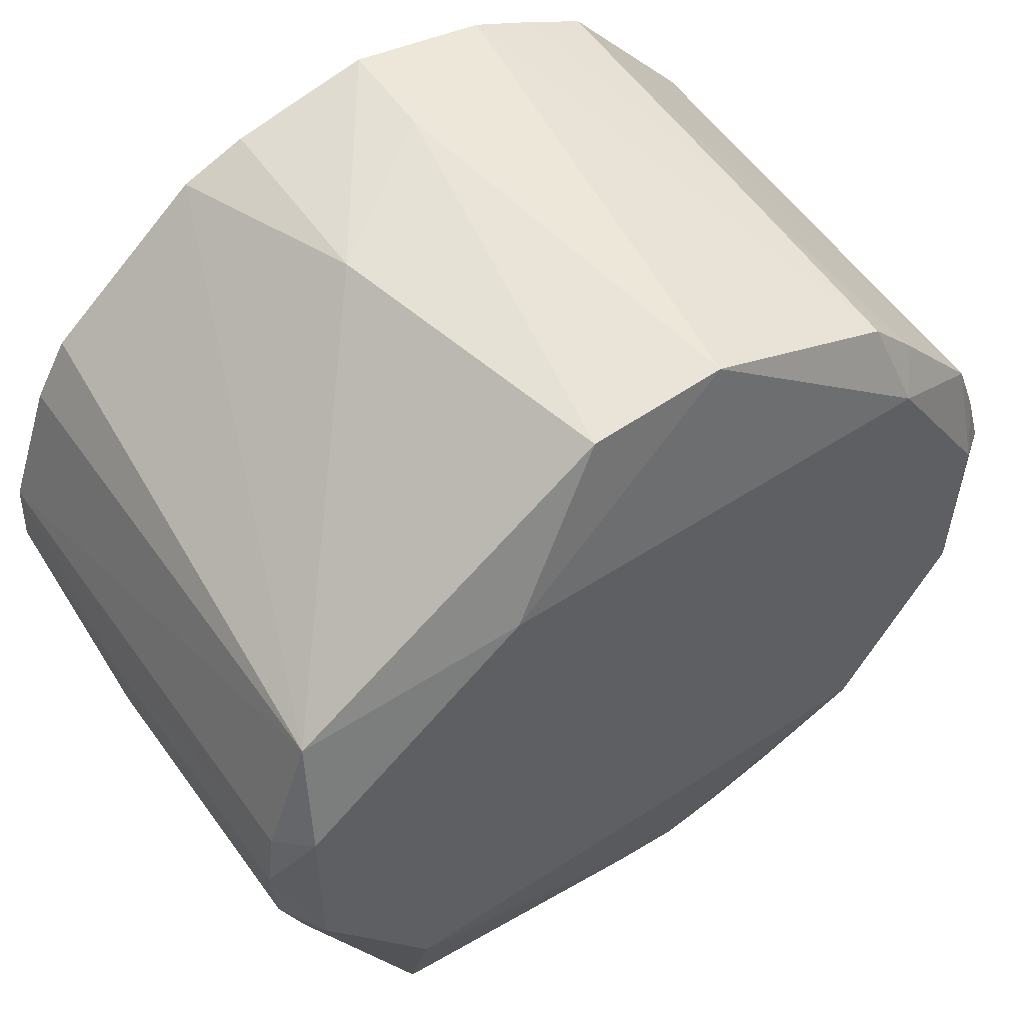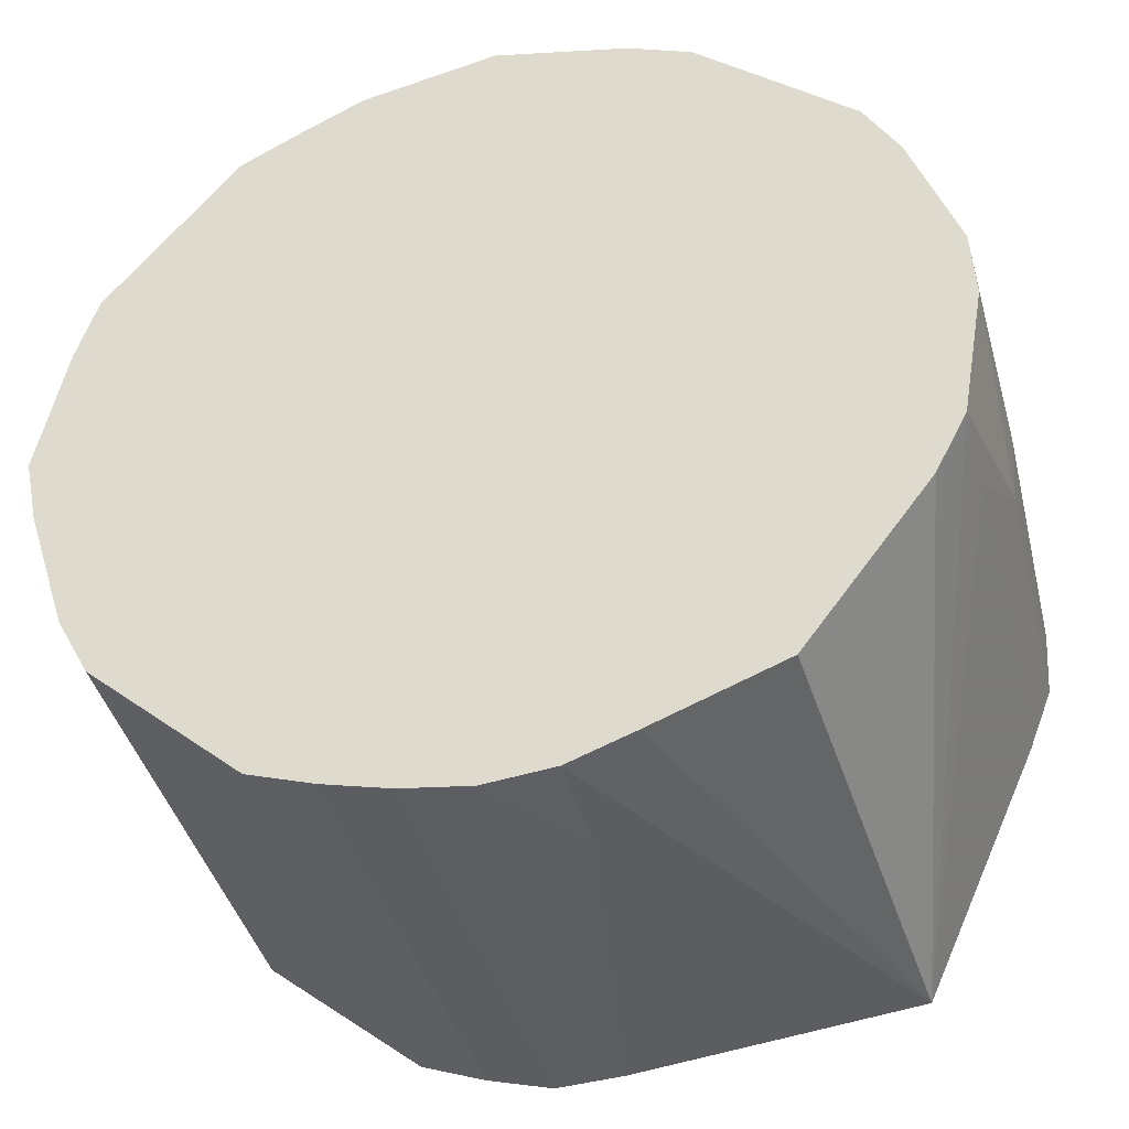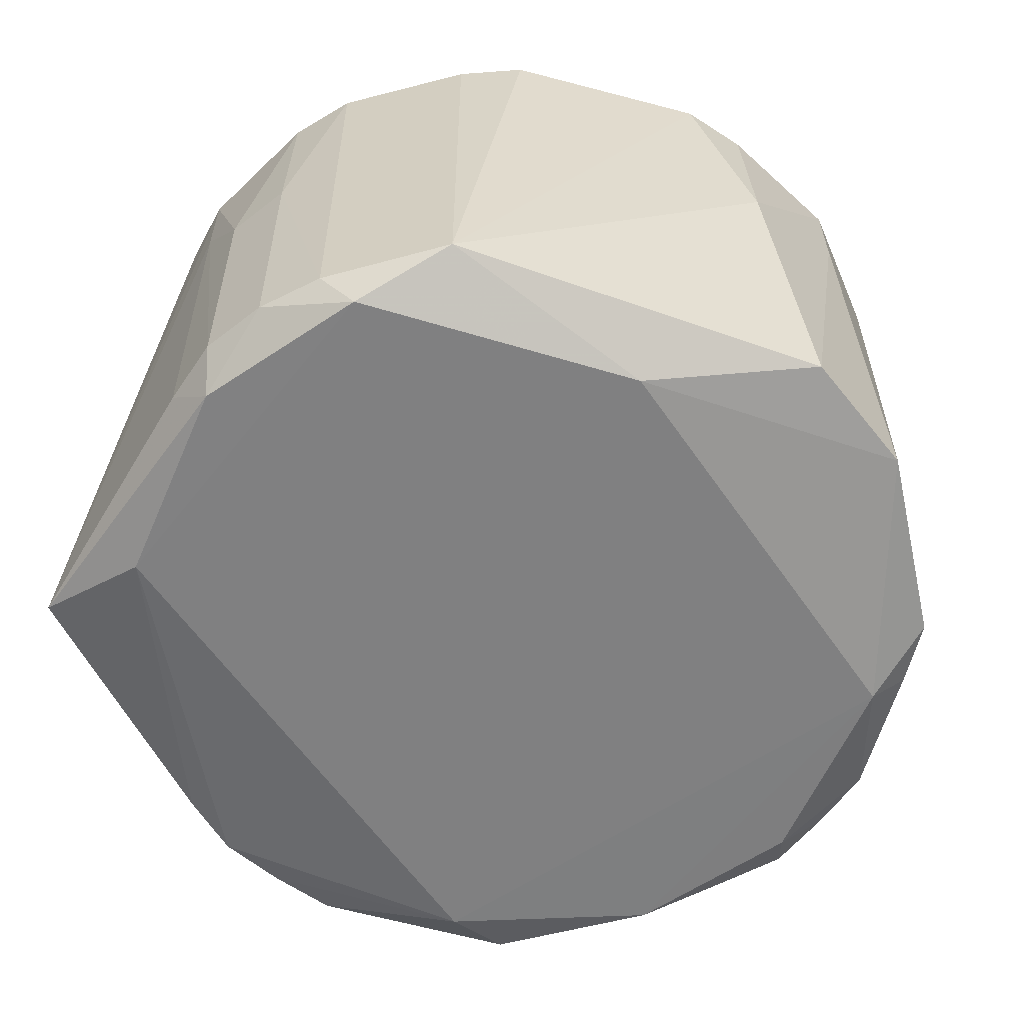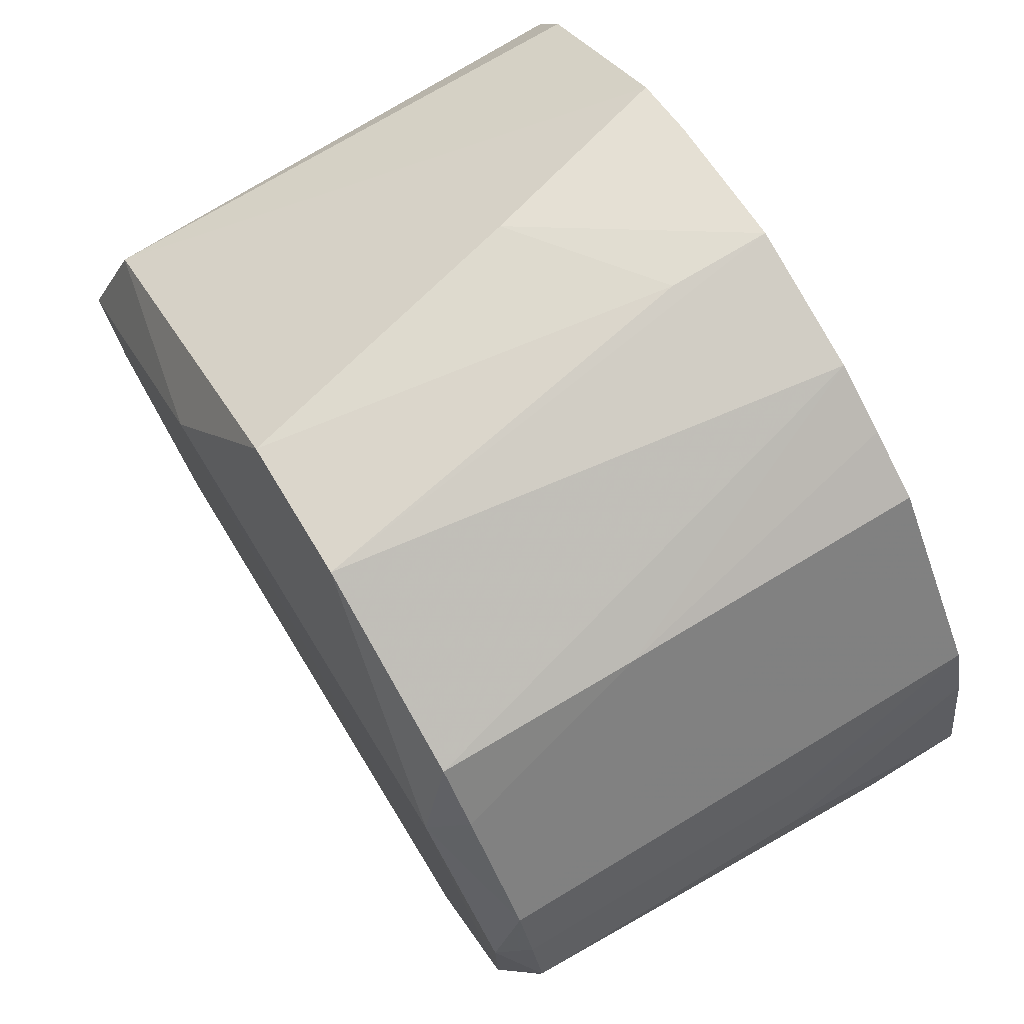
<metadata>
{"format":"obj","ext":"obj","renderer":"f3d","projection":"perspective","resolution":1024,"background":"white","views":[{"elev":54.7,"azim":146.0,"up":"+Y"},{"elev":-39.8,"azim":14.8,"up":"+Y"},{"elev":-60.9,"azim":124.5,"up":"+Z"},{"elev":74.2,"azim":-121.0,"up":"+Y"}]}
</metadata>
<code>
v -0.1441 -0.000241 0.05914
v -0.1439 -0.000241 0.09146
v -0.1426 0.02233 0.02682
v -0.02249 0.1414 -0.07015
v 0.02187 0.1382 -0.07015
v 0.05667 0.08957 -0.08318
v -0.08476 0.1163 -0.07015
v -0.02249 0.1414 -0.07015
v -0.09221 0.08957 -0.08156
v -0.1294 -0.02934 -0.07955
v -0.09221 0.08957 -0.08156
v -0.09221 -0.0888 -0.07963
v 0.1311 -0.02934 -0.08218
v 0.1311 0.03011 -0.08301
v 0.1427 -0.000241 -0.07015
v 0.05667 0.08957 -0.08318
v 0.02187 0.1382 -0.07015
v 0.1254 0.06367 -0.07015
v 0.1254 0.06367 -0.07015
v 0.1311 0.03011 -0.08301
v 0.05667 0.08957 -0.08318
v 0.02233 -0.1416 0.09146
v 0.02267 -0.1437 0.05914
v 0.09399 -0.1297 -0.07015
v -0.04474 0.1373 0.09146
v -0.02249 0.1414 -0.07015
v -0.08476 0.1163 -0.07015
v -5.694e-05 0.1461 0.09146
v -0.02249 0.1414 -0.07015
v -0.04474 0.1373 0.09146
v -5.694e-05 0.146 0.05914
v -0.02249 0.1414 -0.07015
v -5.694e-05 0.1461 0.09146
v 0.02187 0.1382 -0.07015
v -0.02249 0.1414 -0.07015
v -5.694e-05 0.146 0.05914
v -0.05499 0.08957 -0.08196
v -0.09221 -0.0888 -0.07963
v -0.09221 0.08957 -0.08156
v -0.05499 0.08957 -0.08196
v -0.09221 0.08957 -0.08156
v -0.02249 0.1414 -0.07015
v 0.1397 0.0219 -0.07015
v 0.1427 0.02237 0.09146
v 0.1447 -0.000241 0.02682
v 0.1447 -0.000241 0.02682
v 0.1427 -0.000241 -0.07015
v 0.1397 0.0219 -0.07015
v 0.1397 0.0219 -0.07015
v 0.1427 -0.000241 -0.07015
v 0.1311 0.03011 -0.08301
v 0.1311 -0.02934 -0.08218
v 0.1427 -0.000241 -0.07015
v 0.1412 -0.02261 -0.07015
v 0.1412 -0.02261 -0.07015
v 0.1427 -0.000241 -0.07015
v 0.1447 -0.000241 0.02682
v -5.694e-05 -0.1438 0.09146
v 0.02267 -0.1437 0.05914
v 0.02233 -0.1416 0.09146
v 0.1162 0.08421 0.09146
v 0.04428 0.1362 0.09146
v 0.1275 0.06474 0.09146
v 0.04428 0.1362 0.09146
v 0.126 -0.06448 0.09146
v 0.1275 0.06474 0.09146
v 0.1275 0.06474 0.09146
v 0.1254 0.06367 -0.07015
v 0.1162 0.08421 0.09146
v 0.1162 0.08421 0.09146
v 0.1254 0.06367 -0.07015
v 0.06517 0.1278 0.09146
v 0.06517 0.1278 0.09146
v 0.04428 0.1362 0.09146
v 0.1162 0.08421 0.09146
v 0.1362 -0.04453 0.09146
v 0.126 -0.06448 0.09146
v 0.09399 -0.1297 -0.07015
v -0.1294 0.03011 -0.08004
v -0.09221 0.08957 -0.08156
v -0.1294 -0.02934 -0.07955
v -0.135 0.0436 0.09146
v -0.1426 0.02233 0.02682
v -0.1439 -0.000241 0.09146
v -0.1439 -0.000241 0.09146
v -0.1281 0.06503 0.09146
v -0.135 0.0436 0.09146
v -0.1426 0.02233 0.02682
v -0.135 0.0436 0.09146
v -0.1363 0.04403 0.02682
v -0.1363 0.04403 0.02682
v -0.135 0.0436 0.09146
v -0.1281 0.06503 0.09146
v -0.08528 0.1171 -0.005507
v -0.04474 0.1373 0.09146
v -0.08476 0.1163 -0.07015
v -5.694e-05 0.1461 0.09146
v -0.04474 0.1373 0.09146
v -0.02249 0.1414 0.09146
v -0.02249 0.1414 0.09146
v -0.04474 0.1373 0.09146
v -0.08544 0.1173 0.09146
v 0.1311 -0.02934 -0.08218
v 0.09399 -0.1297 -0.07015
v 0.0939 -0.0888 -0.08144
v 0.0939 -0.0888 -0.08144
v 0.1311 0.03011 -0.08301
v 0.1311 -0.02934 -0.08218
v 0.05667 0.08957 -0.08318
v 0.1311 0.03011 -0.08301
v 0.0939 -0.0888 -0.08144
v -0.02249 -0.1419 -0.07015
v -0.09221 -0.0888 -0.07963
v 0.0939 -0.0888 -0.08144
v 0.0939 -0.0888 -0.08144
v -0.09221 -0.0888 -0.07963
v 0.05667 0.08957 -0.08318
v 0.01945 0.08957 -0.08277
v -0.02249 0.1414 -0.07015
v 0.05667 0.08957 -0.08318
v 0.01945 0.08957 -0.08277
v -0.05499 0.08957 -0.08196
v -0.02249 0.1414 -0.07015
v 0.05667 0.08957 -0.08318
v -0.09221 -0.0888 -0.07963
v 0.01945 0.08957 -0.08277
v -0.09221 -0.0888 -0.07963
v -0.05499 0.08957 -0.08196
v 0.01945 0.08957 -0.08277
v -0.04395 -0.1353 0.09146
v -0.1281 0.06503 0.09146
v -0.1259 -0.06435 0.09146
v -0.1259 -0.06435 0.09146
v -0.1153 -0.08399 0.09146
v -0.04395 -0.1353 0.09146
v -0.04417 -0.136 -0.07015
v -0.09221 -0.0888 -0.07963
v -0.02249 -0.1419 -0.07015
v -0.04417 -0.136 -0.07015
v -0.06529 -0.1283 -0.07015
v -0.09221 -0.0888 -0.07963
v 0.1325 0.04284 -0.07015
v 0.1254 0.06367 -0.07015
v 0.1427 0.02237 0.09146
v 0.1427 0.02237 0.09146
v 0.1397 0.0219 -0.07015
v 0.1325 0.04284 -0.07015
v 0.1311 0.03011 -0.08301
v 0.1254 0.06367 -0.07015
v 0.1325 0.04284 -0.07015
v 0.1325 0.04284 -0.07015
v 0.1397 0.0219 -0.07015
v 0.1311 0.03011 -0.08301
v 0.1331 -0.04349 -0.07015
v 0.09399 -0.1297 -0.07015
v 0.1311 -0.02934 -0.08218
v 0.1311 -0.02934 -0.08218
v 0.1412 -0.02261 -0.07015
v 0.1331 -0.04349 -0.07015
v -0.02249 -0.1419 -0.07015
v 0.02267 -0.1437 0.05914
v -5.694e-05 -0.1448 0.05914
v 0.02267 -0.1437 0.05914
v -5.694e-05 -0.1438 0.09146
v -5.694e-05 -0.1448 0.05914
v 0.1351 0.04366 0.09146
v 0.126 -0.06448 0.09146
v 0.1427 0.02237 0.09146
v 0.1351 0.04366 0.09146
v 0.1275 0.06474 0.09146
v 0.126 -0.06448 0.09146
v 0.1427 0.02237 0.09146
v 0.1254 0.06367 -0.07015
v 0.1351 0.04366 0.09146
v 0.1254 0.06367 -0.07015
v 0.1275 0.06474 0.09146
v 0.1351 0.04366 0.09146
v 0.04502 0.1385 0.02682
v 0.1254 0.06367 -0.07015
v 0.02187 0.1382 -0.07015
v 0.04502 0.1385 0.02682
v 0.06517 0.1278 0.09146
v 0.1254 0.06367 -0.07015
v 0.04428 0.1362 0.09146
v 0.06517 0.1278 0.09146
v 0.04502 0.1385 0.02682
v 0.02187 0.1382 -0.07015
v -5.694e-05 0.146 0.05914
v 0.04502 0.1385 0.02682
v -5.694e-05 0.1461 0.09146
v 0.04428 0.1362 0.09146
v 0.04502 0.1385 0.02682
v 0.04502 0.1385 0.02682
v -5.694e-05 0.146 0.05914
v -5.694e-05 0.1461 0.09146
v 0.02233 -0.1416 0.09146
v 0.09893 -0.09923 0.09146
v -0.02231 -0.1407 0.09146
v -0.02231 -0.1407 0.09146
v -5.694e-05 -0.1438 0.09146
v 0.02233 -0.1416 0.09146
v -0.02231 -0.1407 0.09146
v -5.694e-05 -0.1448 0.05914
v -5.694e-05 -0.1438 0.09146
v 0.126 -0.06448 0.09146
v 0.09893 -0.09923 0.09146
v 0.08549 -0.118 0.09146
v 0.09399 -0.1297 -0.07015
v 0.126 -0.06448 0.09146
v 0.08549 -0.118 0.09146
v 0.1427 0.02237 0.09146
v 0.126 -0.06448 0.09146
v 0.1439 -0.000241 0.09146
v 0.1447 -0.000241 0.02682
v 0.1427 0.02237 0.09146
v 0.1439 -0.000241 0.09146
v -0.08544 0.1173 0.09146
v -0.04474 0.1373 0.09146
v -0.06519 0.1276 0.09146
v -0.06519 0.1276 0.09146
v -0.08528 0.1171 -0.005507
v -0.08544 0.1173 0.09146
v -0.04474 0.1373 0.09146
v -0.08528 0.1171 -0.005507
v -0.06519 0.1276 0.09146
v -0.02249 -0.1419 -0.07015
v 0.0939 -0.0888 -0.08144
v -5.694e-05 -0.1407 -0.07015
v -5.694e-05 -0.1407 -0.07015
v 0.0939 -0.0888 -0.08144
v 0.09399 -0.1297 -0.07015
v -5.694e-05 -0.1407 -0.07015
v 0.02267 -0.1437 0.05914
v -0.02249 -0.1419 -0.07015
v -5.694e-05 -0.1407 -0.07015
v 0.09399 -0.1297 -0.07015
v 0.02267 -0.1437 0.05914
v -0.1396 -0.02234 0.05914
v -0.1439 -0.000241 0.09146
v -0.1441 -0.000241 0.05914
v -0.1393 -0.02229 0.09146
v -0.1281 0.06503 0.09146
v -0.1439 -0.000241 0.09146
v -0.1393 -0.02229 0.09146
v -0.1259 -0.06435 0.09146
v -0.1281 0.06503 0.09146
v -0.1439 -0.000241 0.09146
v -0.1396 -0.02234 0.05914
v -0.1393 -0.02229 0.09146
v -0.1262 -0.0645 0.05914
v -0.1259 -0.06435 0.09146
v -0.1393 -0.02229 0.09146
v -0.1393 -0.02229 0.09146
v -0.1396 -0.02234 0.05914
v -0.1262 -0.0645 0.05914
v -0.04425 -0.1363 0.02682
v -0.04417 -0.136 -0.07015
v -0.02249 -0.1419 -0.07015
v -0.06529 -0.1283 -0.07015
v -0.04417 -0.136 -0.07015
v -0.04425 -0.1363 0.02682
v -0.09221 -0.0888 -0.07963
v -0.06529 -0.1283 -0.07015
v -0.1173 -0.0854 -0.07015
v -0.1173 -0.0854 -0.07015
v -0.1259 -0.06435 0.09146
v -0.1262 -0.0645 0.05914
v -0.1173 -0.0854 -0.07015
v -0.1396 -0.02234 0.05914
v -0.1233 -0.06302 -0.07015
v -0.1262 -0.0645 0.05914
v -0.1396 -0.02234 0.05914
v -0.1173 -0.0854 -0.07015
v -0.1294 -0.02934 -0.07955
v -0.09221 -0.0888 -0.07963
v -0.1173 -0.0854 -0.07015
v -0.1173 -0.0854 -0.07015
v -0.1233 -0.06302 -0.07015
v -0.1294 -0.02934 -0.07955
v -0.1153 -0.08399 0.09146
v -0.1259 -0.06435 0.09146
v -0.1173 -0.0854 -0.07015
v 0.136 -0.04444 0.05914
v 0.1331 -0.04349 -0.07015
v 0.1412 -0.02261 -0.07015
v 0.136 -0.04444 0.05914
v 0.1362 -0.04453 0.09146
v 0.09399 -0.1297 -0.07015
v 0.09399 -0.1297 -0.07015
v 0.1331 -0.04349 -0.07015
v 0.136 -0.04444 0.05914
v -0.02249 -0.1419 -0.07015
v -5.694e-05 -0.1448 0.05914
v -0.02253 -0.1421 0.02682
v -0.02253 -0.1421 0.02682
v -0.04425 -0.1363 0.02682
v -0.02249 -0.1419 -0.07015
v -5.694e-05 -0.1448 0.05914
v -0.02231 -0.1407 0.09146
v -0.02253 -0.1421 0.02682
v -0.04395 -0.1353 0.09146
v -0.04425 -0.1363 0.02682
v -0.02253 -0.1421 0.02682
v -0.02253 -0.1421 0.02682
v -0.02231 -0.1407 0.09146
v -0.04395 -0.1353 0.09146
v 0.04341 -0.134 0.09146
v 0.09893 -0.09923 0.09146
v 0.02233 -0.1416 0.09146
v 0.02233 -0.1416 0.09146
v 0.09399 -0.1297 -0.07015
v 0.04341 -0.134 0.09146
v 0.126 -0.06448 0.09146
v 0.1362 -0.04453 0.09146
v 0.1401 -0.02243 0.09146
v 0.1401 -0.02243 0.09146
v 0.1439 -0.000241 0.09146
v 0.126 -0.06448 0.09146
v -0.09966 0.09936 -0.07015
v -0.08528 0.1171 -0.005507
v -0.08476 0.1163 -0.07015
v -0.08476 0.1163 -0.07015
v -0.09221 0.08957 -0.08156
v -0.09966 0.09936 -0.07015
v -0.1281 0.06499 -0.07015
v -0.1358 0.04388 -0.07015
v -0.1363 0.04403 0.02682
v -0.1281 0.06499 -0.07015
v -0.1363 0.04403 0.02682
v -0.1281 0.06503 0.09146
v -0.1294 0.03011 -0.08004
v -0.1358 0.04388 -0.07015
v -0.1281 0.06499 -0.07015
v -0.1281 0.06499 -0.07015
v -0.1281 0.06503 0.09146
v -0.08544 0.1173 0.09146
v -0.08544 0.1173 0.09146
v -0.08528 0.1171 -0.005507
v -0.1281 0.06499 -0.07015
v -0.09221 0.08957 -0.08156
v -0.1294 0.03011 -0.08004
v -0.1281 0.06499 -0.07015
v -0.08528 0.1171 -0.005507
v -0.09966 0.09936 -0.07015
v -0.1281 0.06499 -0.07015
v -0.1281 0.06499 -0.07015
v -0.09966 0.09936 -0.07015
v -0.09221 0.08957 -0.08156
v -0.1363 0.04403 0.02682
v -0.1358 0.04388 -0.07015
v -0.1422 0.02227 -0.07015
v -0.1426 0.02233 0.02682
v -0.1363 0.04403 0.02682
v -0.1422 0.02227 -0.07015
v -0.1441 -0.000241 0.05914
v -0.1426 0.02233 0.02682
v -0.1422 0.02227 -0.07015
v -0.1422 0.02227 -0.07015
v -0.1294 0.03011 -0.08004
v -0.1294 -0.02934 -0.07955
v -0.1422 0.02227 -0.07015
v -0.1358 0.04388 -0.07015
v -0.1294 0.03011 -0.08004
v -0.06529 -0.1283 0.09146
v -0.1173 -0.0854 -0.07015
v -0.06529 -0.1283 -0.07015
v -0.06529 -0.1283 -0.07015
v -0.04425 -0.1363 0.02682
v -0.06529 -0.1283 0.09146
v -0.06529 -0.1283 0.09146
v -0.04425 -0.1363 0.02682
v -0.04395 -0.1353 0.09146
v -0.1153 -0.08399 0.09146
v -0.1173 -0.0854 -0.07015
v -0.06529 -0.1283 0.09146
v -0.04395 -0.1353 0.09146
v -0.1153 -0.08399 0.09146
v -0.06529 -0.1283 0.09146
v 0.06409 -0.1261 0.09146
v 0.08549 -0.118 0.09146
v 0.09893 -0.09923 0.09146
v 0.09893 -0.09923 0.09146
v 0.04341 -0.134 0.09146
v 0.06409 -0.1261 0.09146
v 0.09399 -0.1297 -0.07015
v 0.08549 -0.118 0.09146
v 0.06409 -0.1261 0.09146
v 0.06409 -0.1261 0.09146
v 0.04341 -0.134 0.09146
v 0.09399 -0.1297 -0.07015
v 0.1439 -0.000241 0.09146
v 0.1401 -0.02243 0.09146
v 0.1431 -0.02292 0.02682
v 0.1447 -0.000241 0.02682
v 0.1439 -0.000241 0.09146
v 0.1431 -0.02292 0.02682
v 0.1431 -0.02292 0.02682
v 0.1401 -0.02243 0.09146
v 0.1362 -0.04453 0.09146
v 0.1431 -0.02292 0.02682
v 0.1412 -0.02261 -0.07015
v 0.1447 -0.000241 0.02682
v 0.1362 -0.04453 0.09146
v 0.136 -0.04444 0.05914
v 0.1431 -0.02292 0.02682
v 0.1431 -0.02292 0.02682
v 0.136 -0.04444 0.05914
v 0.1412 -0.02261 -0.07015
v -0.1441 -0.000241 0.05914
v -0.1422 0.02227 -0.07015
v -0.1398 -0.000241 -0.07015
v -0.1398 -0.000241 -0.07015
v -0.1396 -0.02234 0.05914
v -0.1441 -0.000241 0.05914
v -0.1398 -0.000241 -0.07015
v -0.1422 0.02227 -0.07015
v -0.1294 -0.02934 -0.07955
v -0.1233 -0.06302 -0.07015
v -0.1396 -0.02234 0.05914
v -0.1398 -0.000241 -0.07015
v -0.1294 -0.02934 -0.07955
v -0.1233 -0.06302 -0.07015
v -0.1398 -0.000241 -0.07015
v -0.02231 -0.1407 0.09146
v -0.1281 0.06503 0.09146
v -0.04395 -0.1353 0.09146
v -5.694e-05 0.1461 0.09146
v -0.02249 0.1414 0.09146
v -0.02231 -0.1407 0.09146
v -0.02231 -0.1407 0.09146
v 0.04428 0.1362 0.09146
v -5.694e-05 0.1461 0.09146
v -0.02231 -0.1407 0.09146
v 0.126 -0.06448 0.09146
v 0.04428 0.1362 0.09146
v -0.08544 0.1173 0.09146
v -0.1281 0.06503 0.09146
v -0.02231 -0.1407 0.09146
v -0.02231 -0.1407 0.09146
v 0.09893 -0.09923 0.09146
v 0.126 -0.06448 0.09146
v -0.02231 -0.1407 0.09146
v -0.02249 0.1414 0.09146
v -0.08544 0.1173 0.09146
f 1 2 3
f 4 5 6
f 7 8 9
f 10 11 12
f 13 14 15
f 16 17 18
f 19 20 21
f 22 23 24
f 25 26 27
f 28 29 30
f 31 32 33
f 34 35 36
f 37 38 39
f 40 41 42
f 43 44 45
f 46 47 48
f 49 50 51
f 52 53 54
f 55 56 57
f 58 59 60
f 61 62 63
f 64 65 66
f 67 68 69
f 70 71 72
f 73 74 75
f 76 77 78
f 79 80 81
f 82 83 84
f 85 86 87
f 88 89 90
f 91 92 93
f 94 95 96
f 97 98 99
f 100 101 102
f 103 104 105
f 106 107 108
f 109 110 111
f 112 113 114
f 115 116 117
f 118 119 120
f 121 122 123
f 124 125 126
f 127 128 129
f 130 131 132
f 133 134 135
f 136 137 138
f 139 140 141
f 142 143 144
f 145 146 147
f 148 149 150
f 151 152 153
f 154 155 156
f 157 158 159
f 160 161 162
f 163 164 165
f 166 167 168
f 169 170 171
f 172 173 174
f 175 176 177
f 178 179 180
f 181 182 183
f 184 185 186
f 187 188 189
f 190 191 192
f 193 194 195
f 196 197 198
f 199 200 201
f 202 203 204
f 205 206 207
f 208 209 210
f 211 212 213
f 214 215 216
f 217 218 219
f 220 221 222
f 223 224 225
f 226 227 228
f 229 230 231
f 232 233 234
f 235 236 237
f 238 239 240
f 241 242 243
f 244 245 246
f 247 248 249
f 250 251 252
f 253 254 255
f 256 257 258
f 259 260 261
f 262 263 264
f 265 266 267
f 268 269 270
f 271 272 273
f 274 275 276
f 277 278 279
f 280 281 282
f 283 284 285
f 286 287 288
f 289 290 291
f 292 293 294
f 295 296 297
f 298 299 300
f 301 302 303
f 304 305 306
f 307 308 309
f 310 311 312
f 313 314 315
f 316 317 318
f 319 320 321
f 322 323 324
f 325 326 327
f 328 329 330
f 331 332 333
f 334 335 336
f 337 338 339
f 340 341 342
f 343 344 345
f 346 347 348
f 349 350 351
f 352 353 354
f 355 356 357
f 358 359 360
f 361 362 363
f 364 365 366
f 367 368 369
f 370 371 372
f 373 374 375
f 376 377 378
f 379 380 381
f 382 383 384
f 385 386 387
f 388 389 390
f 391 392 393
f 394 395 396
f 397 398 399
f 400 401 402
f 403 404 405
f 406 407 408
f 409 410 411
f 412 413 414
f 415 416 417
f 418 419 420
f 421 422 423
f 424 425 426
f 427 428 429
f 430 431 432
f 433 434 435
f 436 437 438
f 439 440 441
f 442 443 444

</code>
